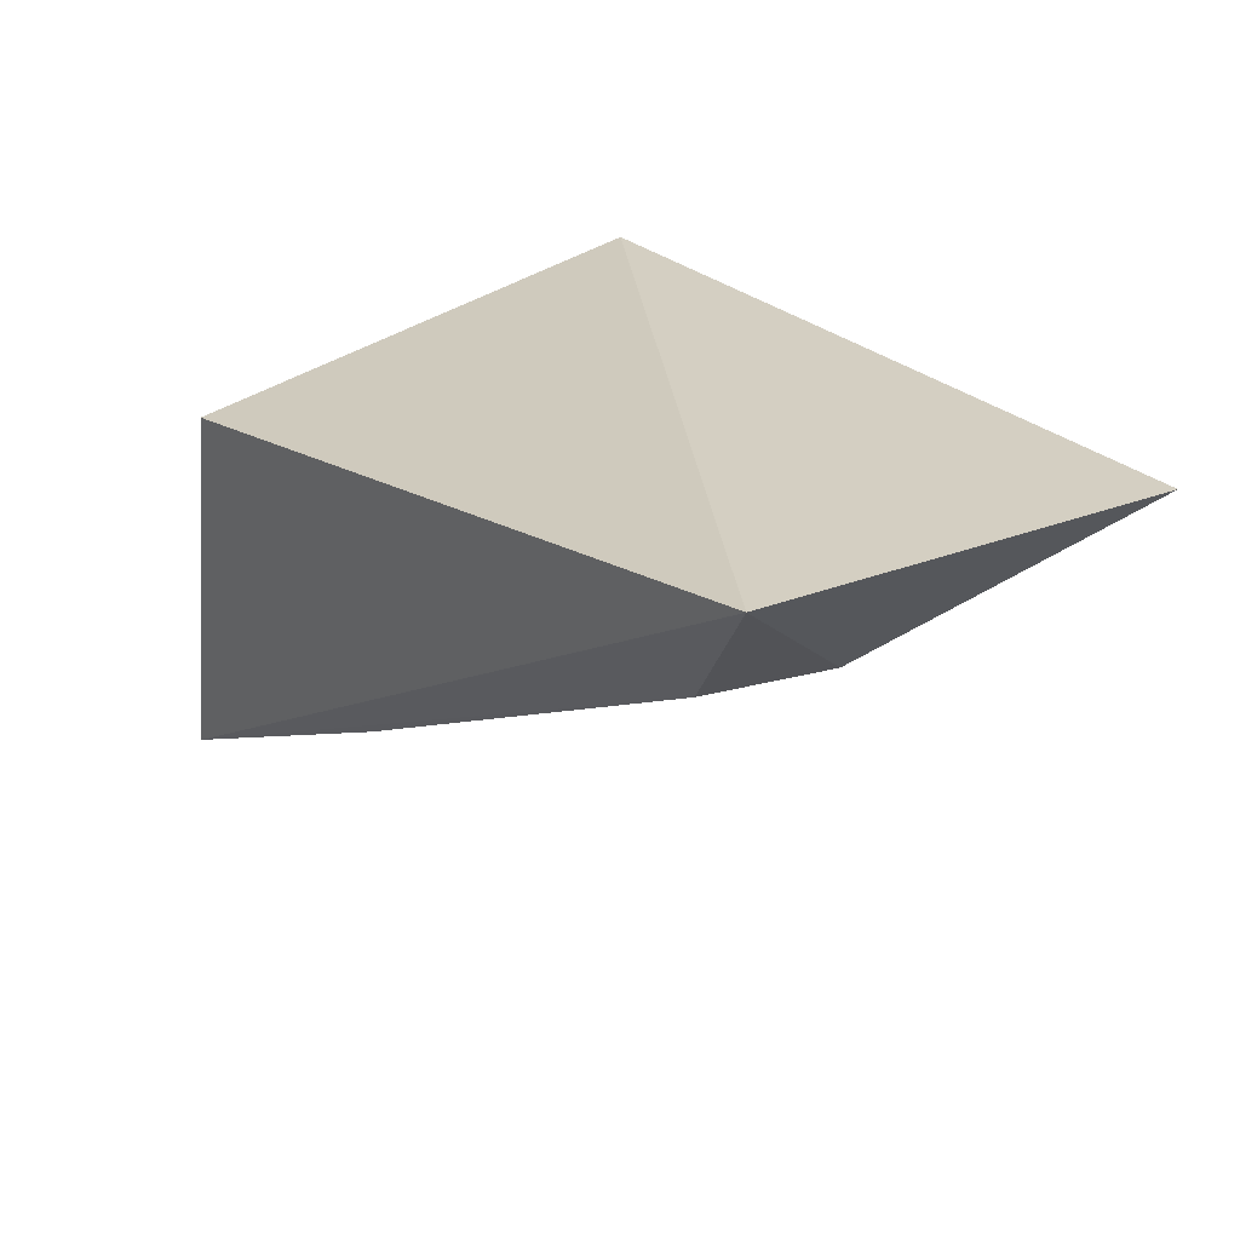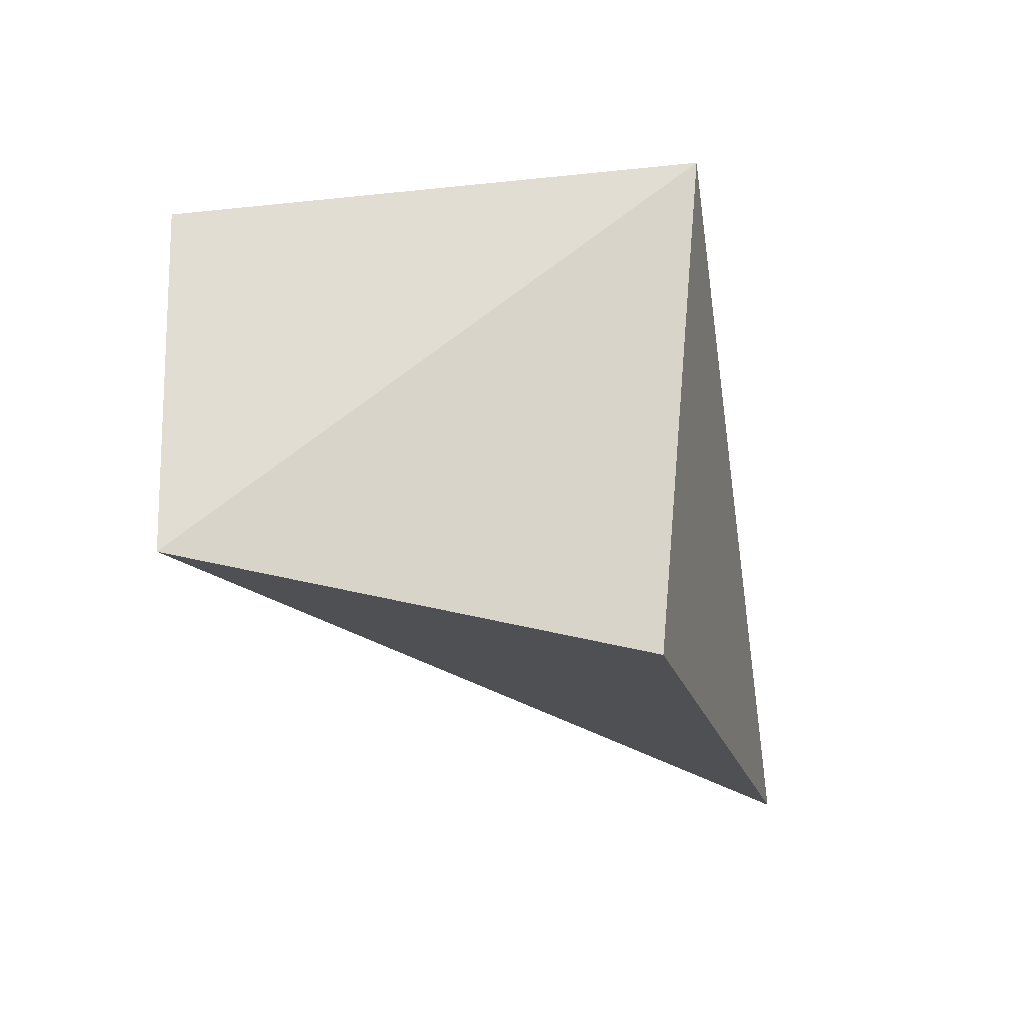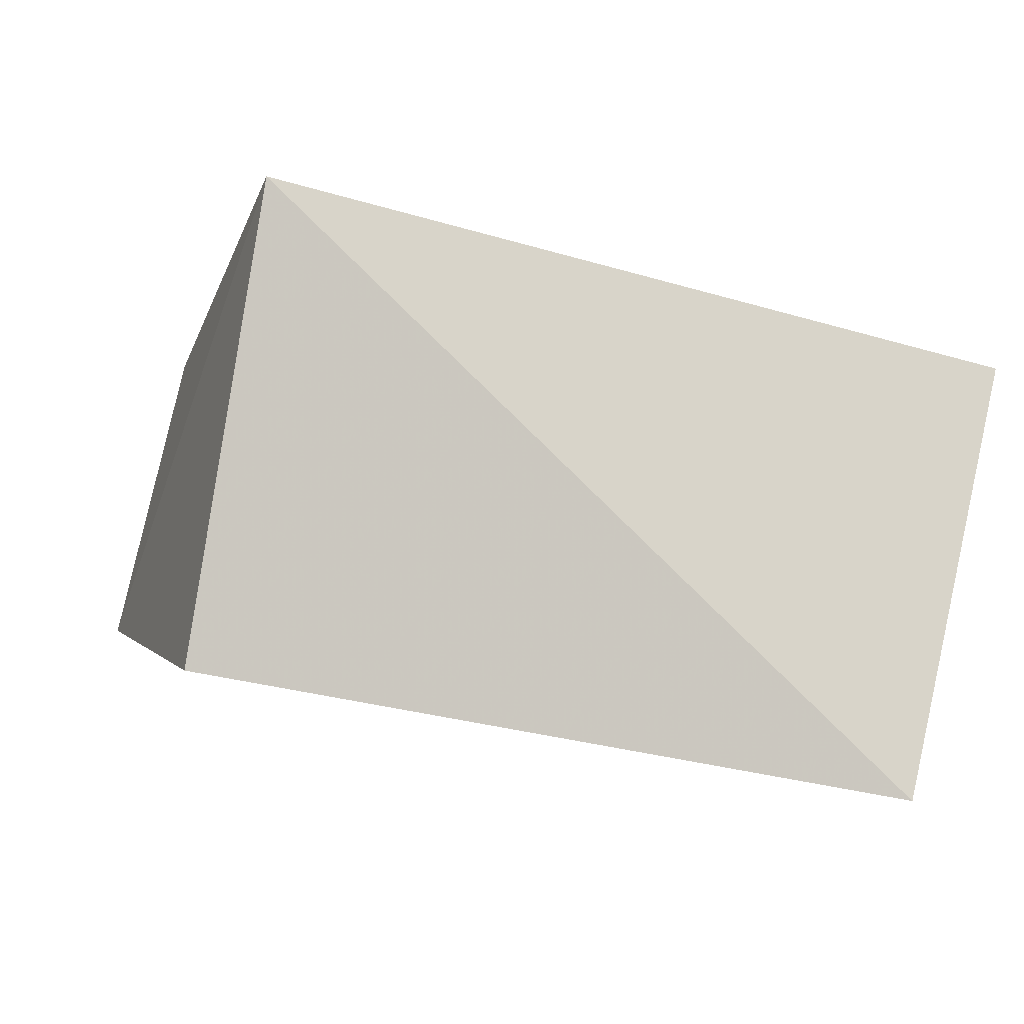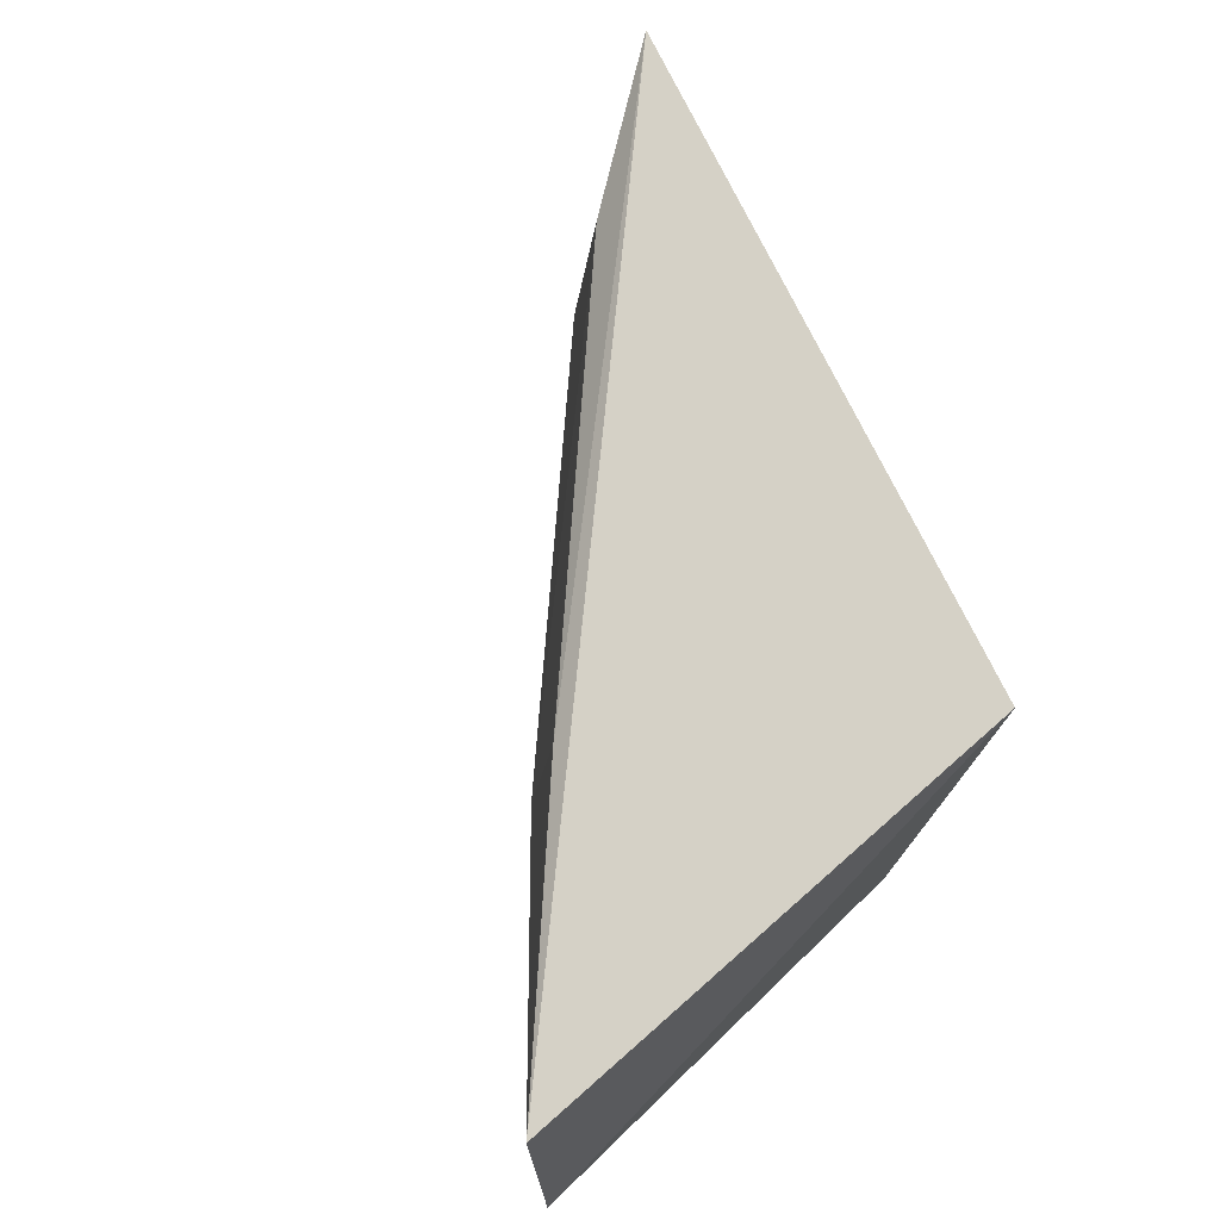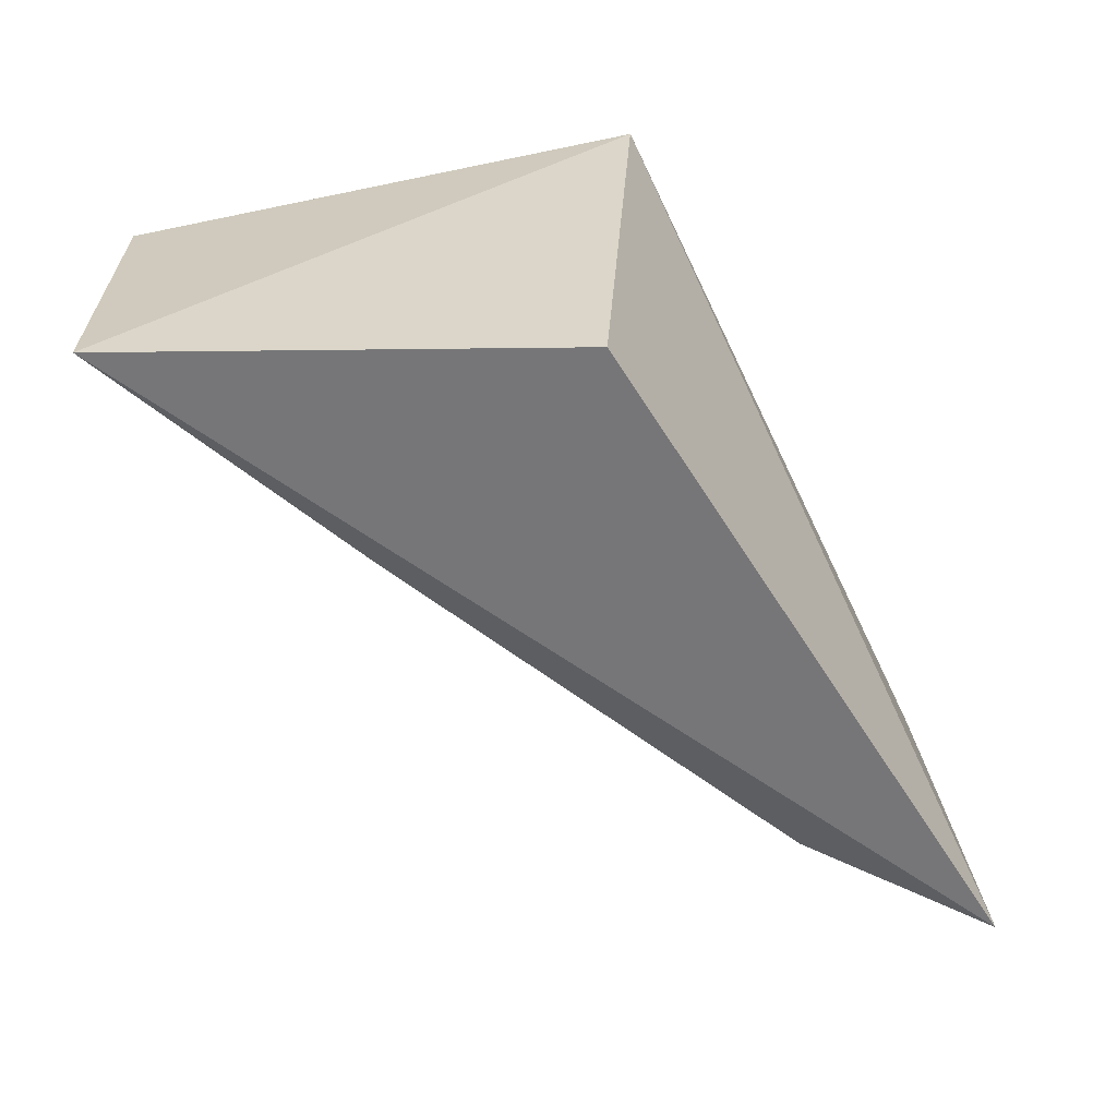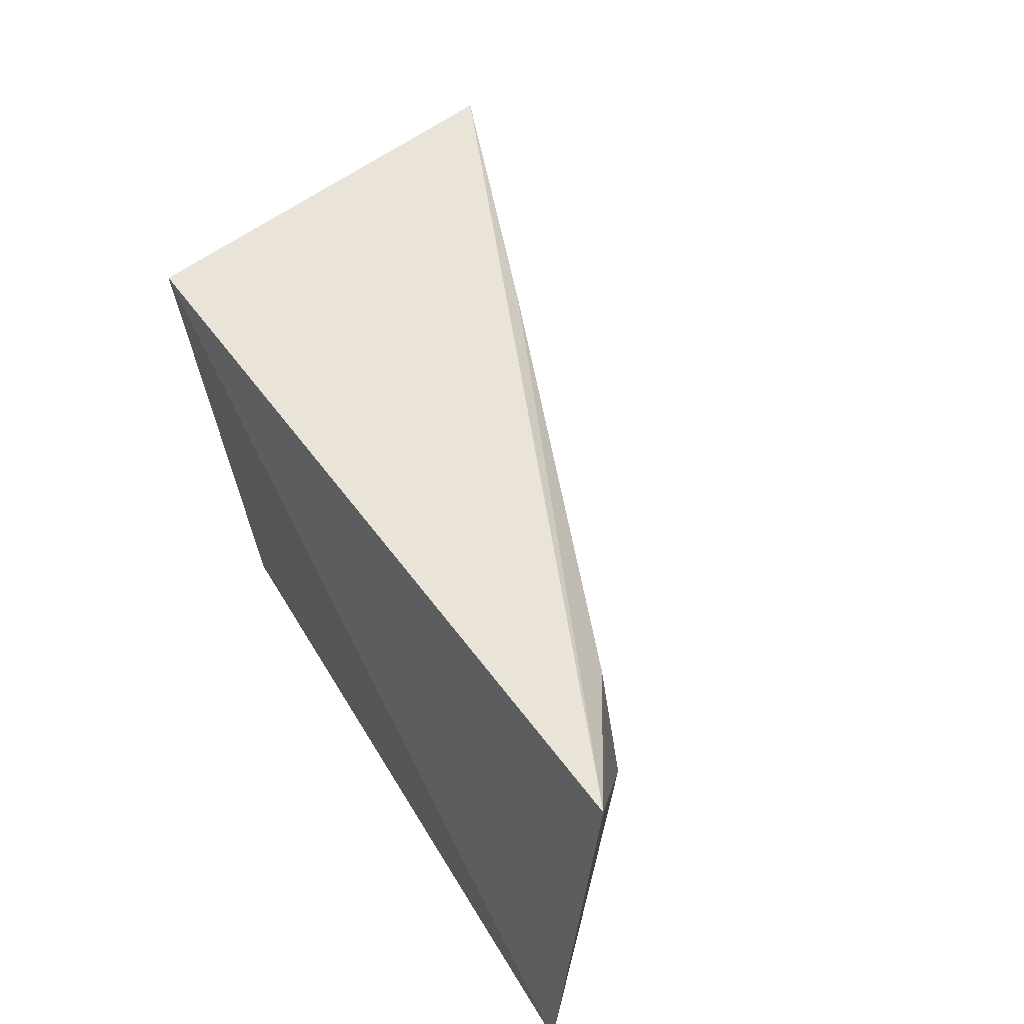
<metadata>
{"format":"obj","ext":"obj","renderer":"f3d","projection":"perspective","resolution":1024,"background":"white","views":[{"elev":28.6,"azim":-129.5,"up":"+Y"},{"elev":-20.2,"azim":96.6,"up":"+Z"},{"elev":79.8,"azim":-168.7,"up":"+Y"},{"elev":67.8,"azim":65.9,"up":"+Z"},{"elev":-63.1,"azim":114.5,"up":"+Z"},{"elev":50.4,"azim":-127.0,"up":"+Z"}]}
</metadata>
<code>
v -0.2738 0.1102 0.004727
v -0.2737 0.1105 -0.00866
v -0.2794 0.1297 0.008821
v -0.3092 0.1304 0.006506
v -0.304 0.125 -0.002525
v -0.2861 0.1154 -0.002099
v -0.3035 0.1258 0.004727
v -0.2803 0.1278 -0.01108
v -0.2856 0.1163 -0.008153
v -0.2856 0.1163 0.004727
v -0.3085 0.1317 -0.01078
v -0.3035 0.1258 -0.008182
f 1 2 3
f 1 3 4
f 6 2 1
f 7 4 5
f 7 5 6
f 8 3 2
f 9 6 5
f 9 2 6
f 10 1 4
f 10 4 7
f 10 7 6
f 10 6 1
f 11 5 4
f 11 4 3
f 11 3 8
f 11 8 2
f 12 9 5
f 12 5 11
f 12 11 2
f 12 2 9

</code>
